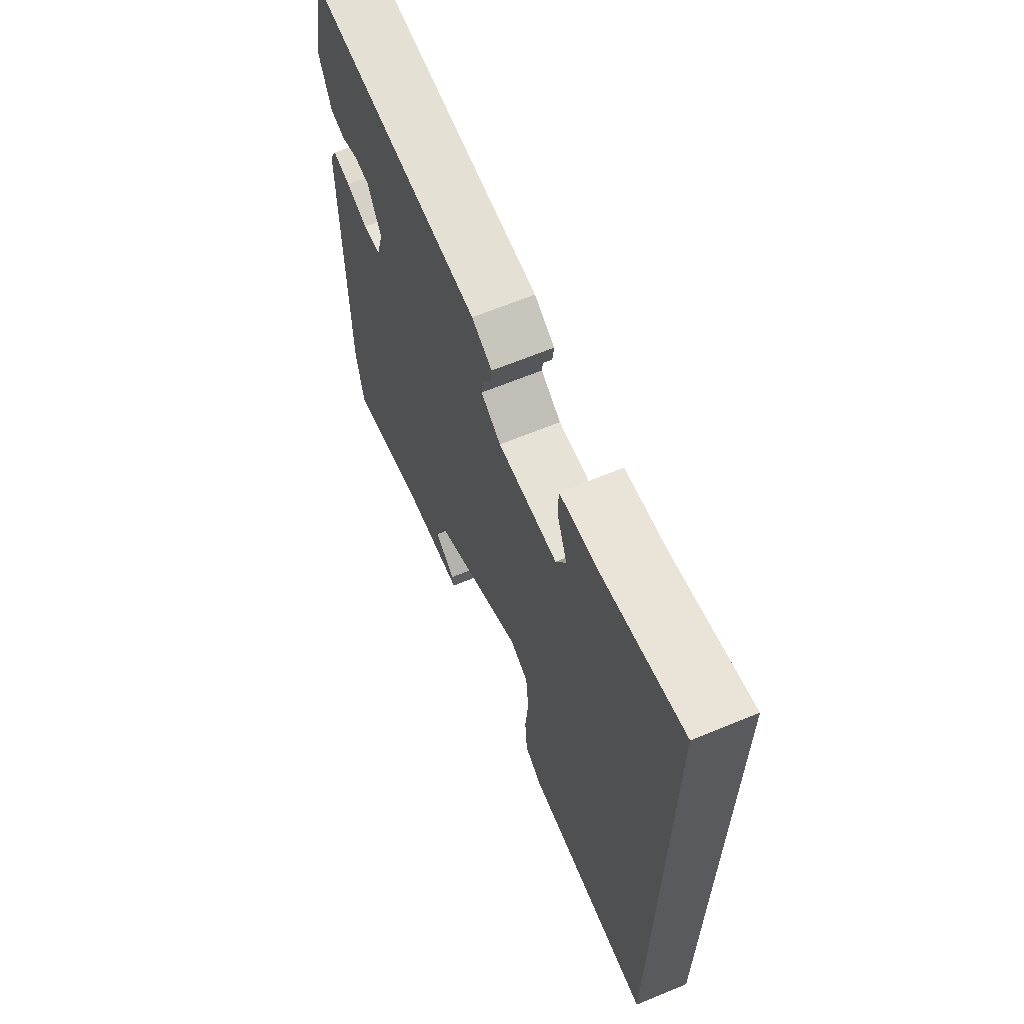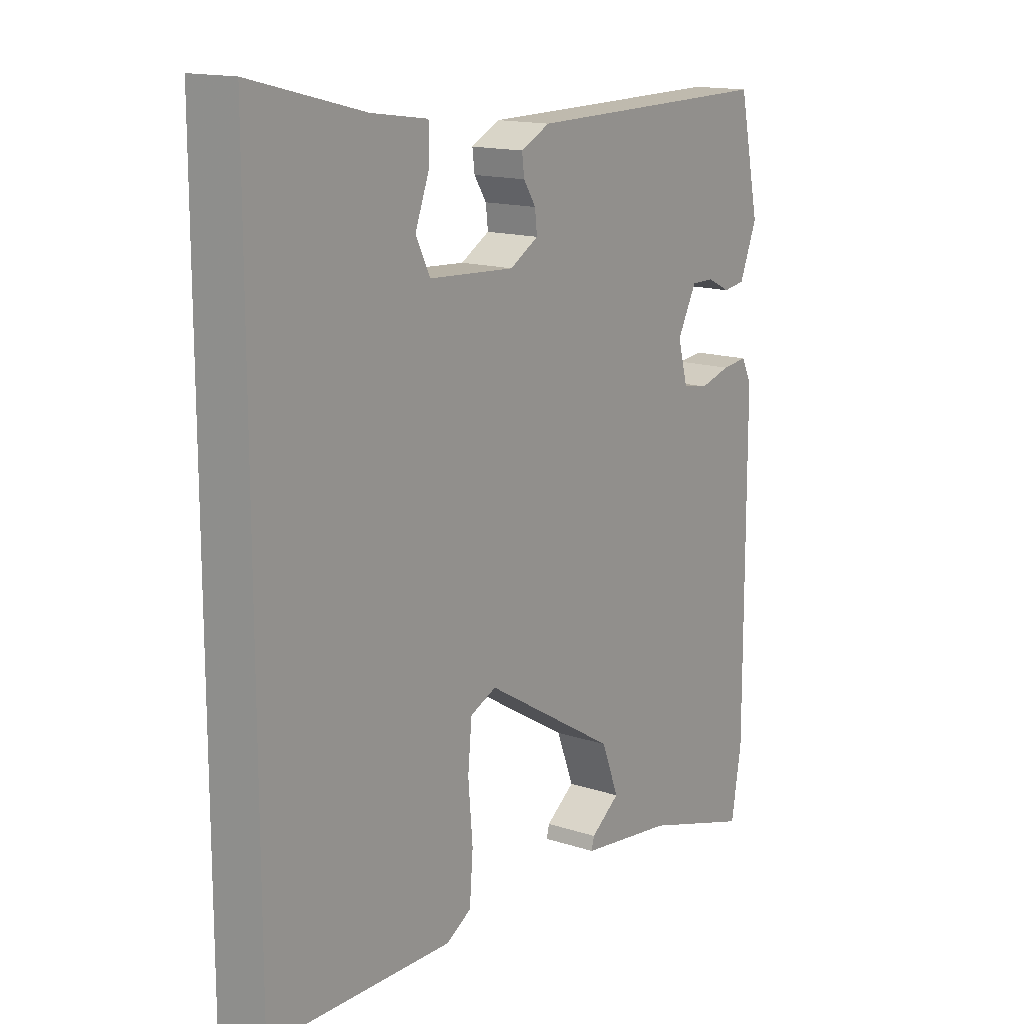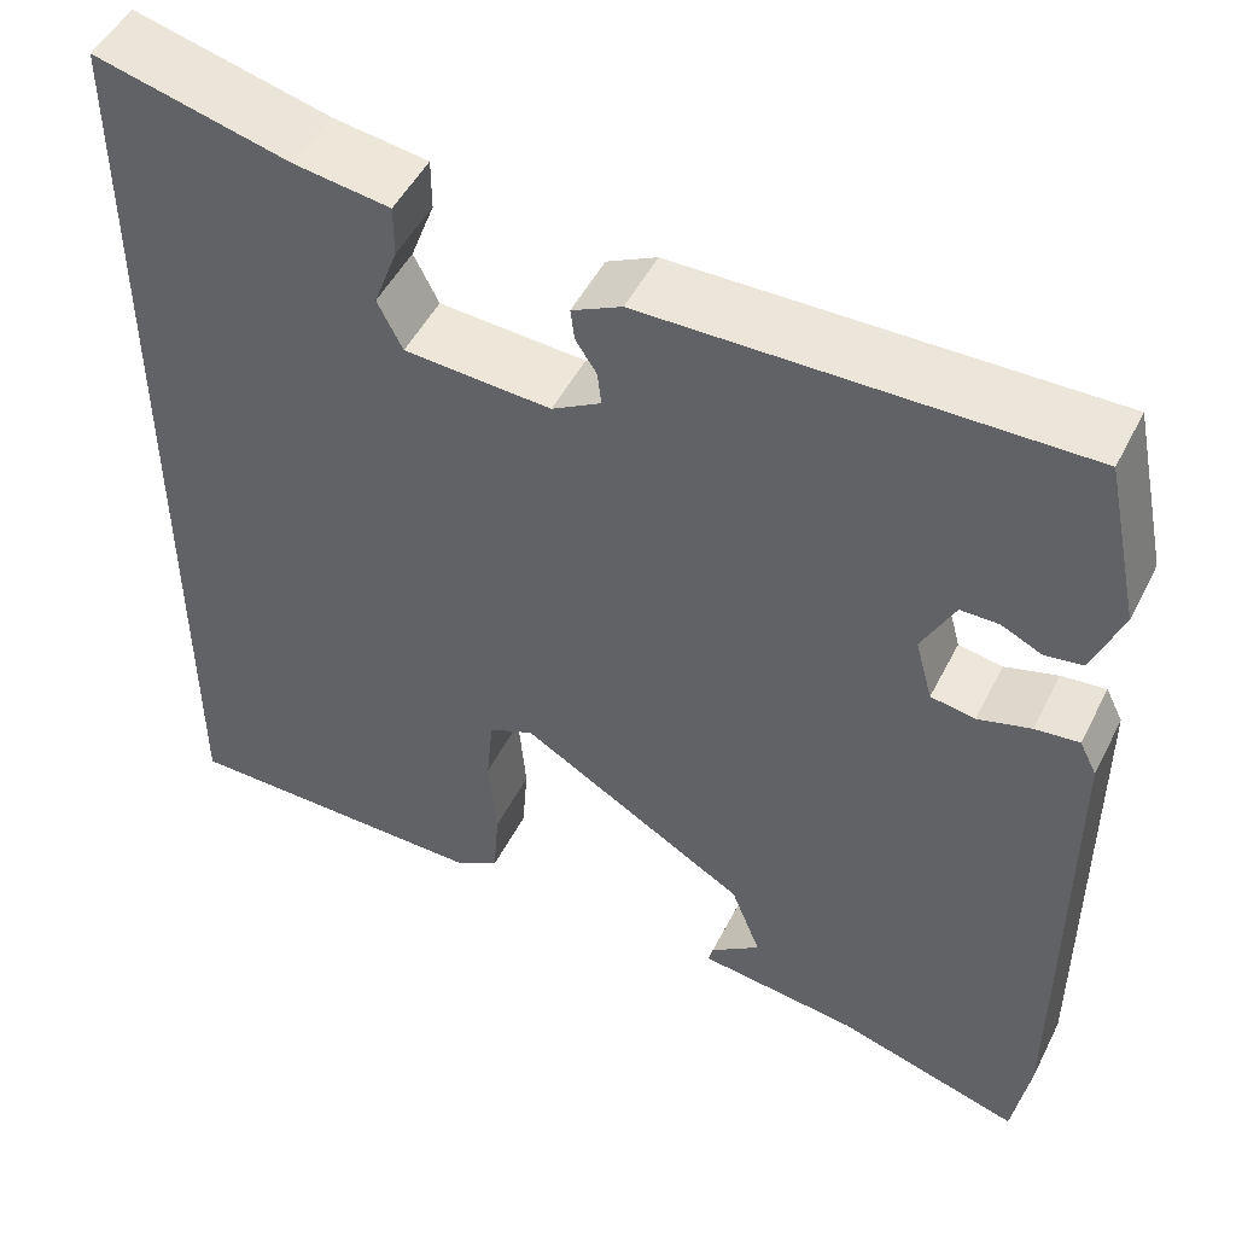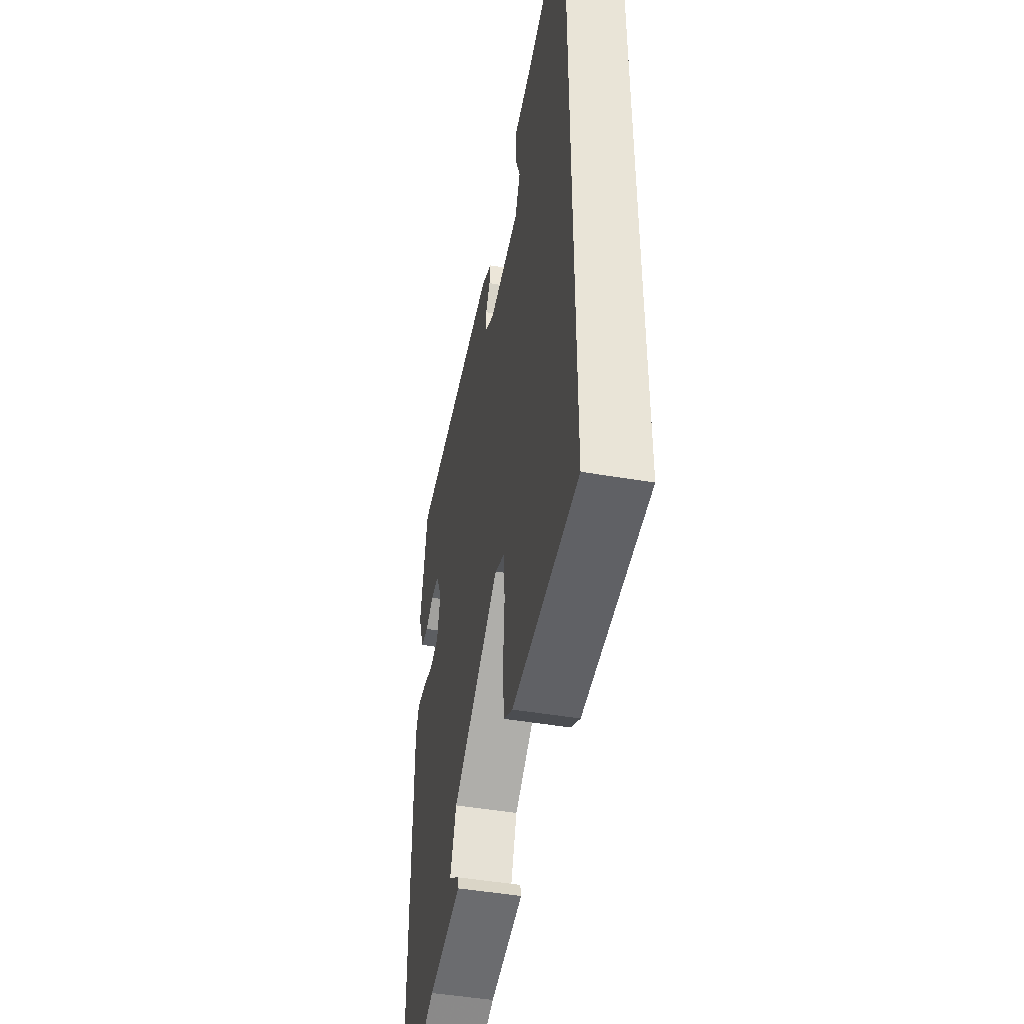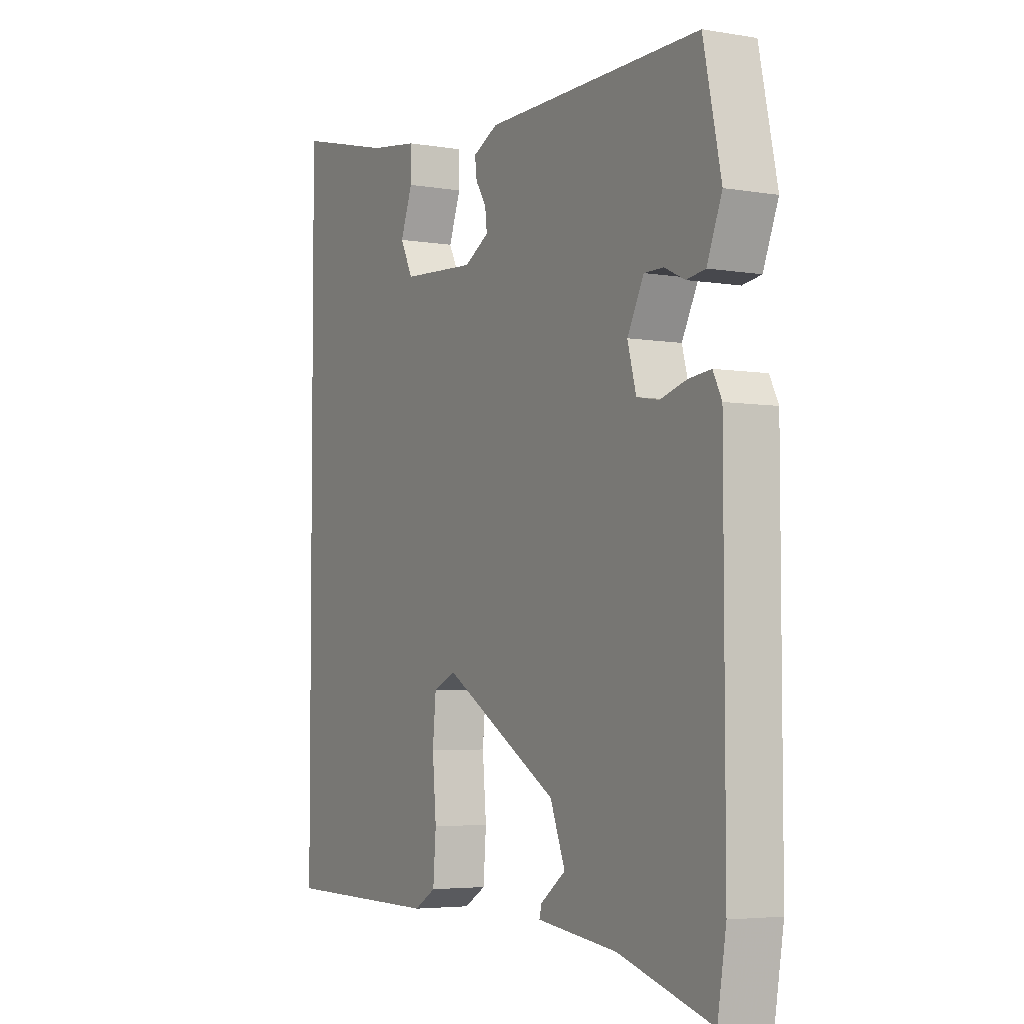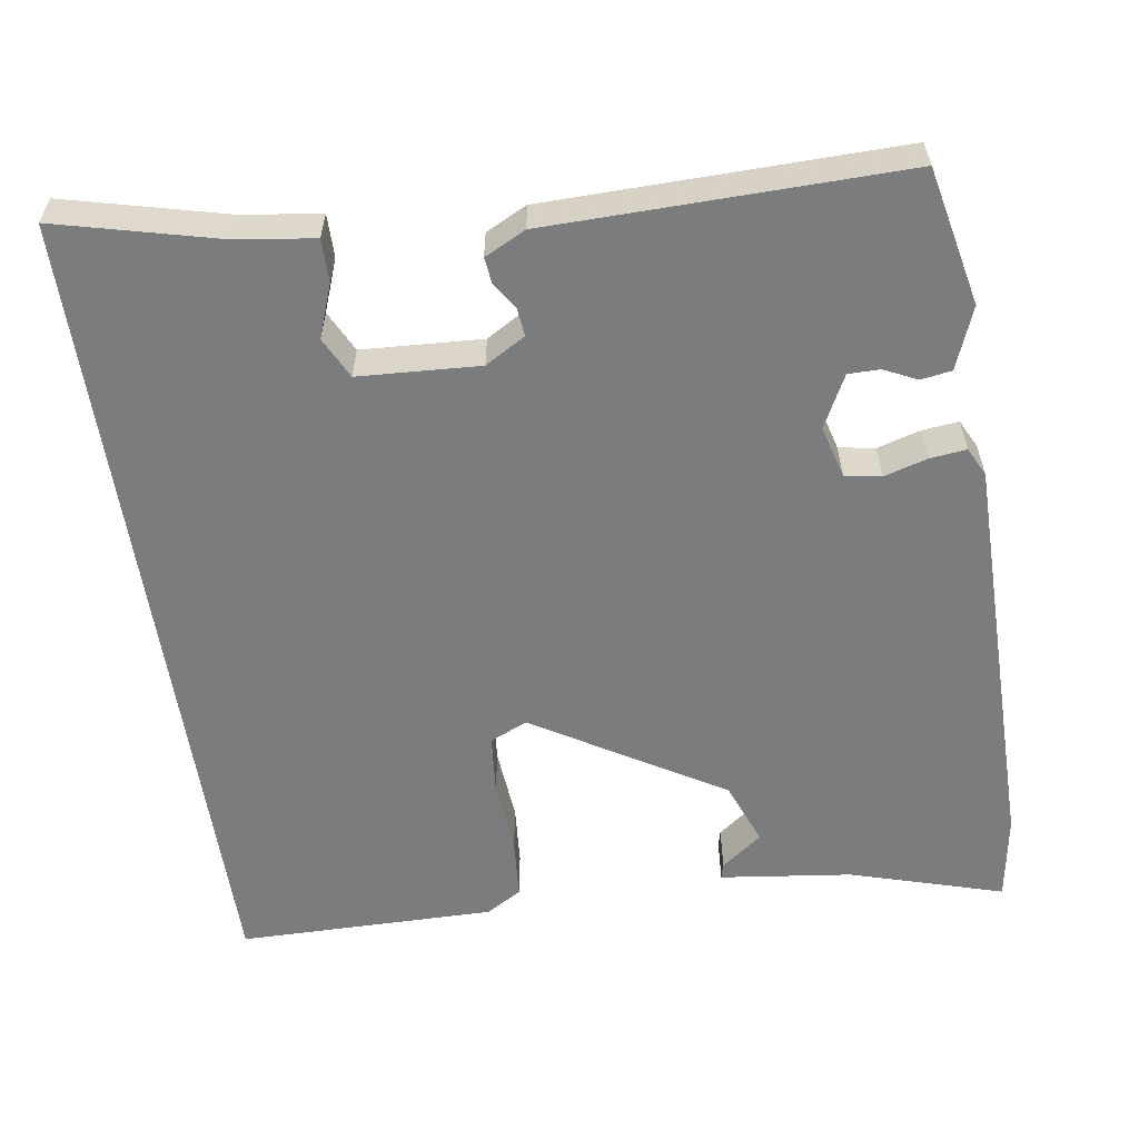
<metadata>
{"format":"obj","ext":"obj","renderer":"f3d","projection":"perspective","resolution":1024,"background":"white","views":[{"elev":65.3,"azim":-112.5,"up":"+Z"},{"elev":14.9,"azim":-54.7,"up":"+Z"},{"elev":49.5,"azim":26.1,"up":"+Z"},{"elev":-46.6,"azim":-101.0,"up":"+Z"},{"elev":-4.4,"azim":61.1,"up":"+Z"},{"elev":-58.7,"azim":8.7,"up":"+Y"}]}
</metadata>
<code>
v -0.5 0.07 0.573
v -0.297 0.07 0.522
v -0.197 0.07 0.508
v -0.197 0.07 0.454
v -0.222 0.07 0.387
v -0.196 0.07 0.335
v -0.043 0.07 0.326
v 0.008 0.07 0.356
v 0.004 0.07 0.391
v -0.018 0.07 0.425
v -0.022 0.07 0.458
v 0.03 0.07 0.484
v 0.478 0.07 0.491
v 0.515 0.07 0.317
v 0.484 0.07 0.239
v 0.445 0.07 0.233
v 0.403 0.07 0.253
v 0.363 0.07 0.253
v 0.329 0.07 0.187
v 0.347 0.07 0.121
v 0.393 0.07 0.113
v 0.448 0.07 0.129
v 0.494 0.07 0.134
v 0.512 0.07 0.098
v 0.513 0.07 -0.421
v 0.495 0.07 -0.53
v 0.302 0.07 -0.472
v 0.135 0.07 -0.451
v 0.14 0.07 -0.432
v 0.192 0.07 -0.393
v 0.161 0.07 -0.313
v -0.077 0.07 -0.17
v -0.124 0.07 -0.191
v -0.131 0.07 -0.265
v -0.123 0.07 -0.358
v -0.129 0.07 -0.435
v -0.174 0.07 -0.462
v -0.5 0.07 -0.459
v -0.5 0 0.573
v -0.297 0 0.522
v -0.197 0 0.508
v -0.197 0 0.454
v -0.222 0 0.387
v -0.196 0 0.335
v -0.043 0 0.326
v 0.008 0 0.356
v 0.004 0 0.391
v -0.018 0 0.425
v -0.022 0 0.458
v 0.03 0 0.484
v 0.478 0 0.491
v 0.515 0 0.317
v 0.484 0 0.239
v 0.445 0 0.233
v 0.403 0 0.253
v 0.363 0 0.253
v 0.329 0 0.187
v 0.347 0 0.121
v 0.393 0 0.113
v 0.448 0 0.129
v 0.494 0 0.134
v 0.512 0 0.098
v 0.513 0 -0.421
v 0.495 0 -0.53
v 0.302 0 -0.472
v 0.135 0 -0.451
v 0.14 0 -0.432
v 0.192 0 -0.393
v 0.161 0 -0.313
v -0.077 0 -0.17
v -0.124 0 -0.191
v -0.131 0 -0.265
v -0.123 0 -0.358
v -0.129 0 -0.435
v -0.174 0 -0.462
v -0.5 0 -0.459
f 37 38 1 2
f 34 35 36 37
f 33 34 37 2
f 32 33 2
f 27 28 29 30
f 27 30 31
f 26 27 31
f 25 26 31
f 21 22 23 24
f 21 24 25 31
f 14 15 16 17
f 14 17 18
f 13 14 18
f 12 13 18 19
f 9 10 11 12
f 8 9 12 19
f 2 3 4 5
f 2 5 6
f 32 2 6
f 20 21 31 32
f 20 32 6 7
f 7 8 19 20
f 40 39 76 75
f 75 74 73 72
f 40 75 72 71
f 40 71 70
f 68 67 66 65
f 69 68 65
f 69 65 64
f 69 64 63
f 62 61 60 59
f 69 63 62 59
f 55 54 53 52
f 56 55 52
f 56 52 51
f 57 56 51 50
f 50 49 48 47
f 57 50 47 46
f 43 42 41 40
f 44 43 40
f 44 40 70
f 70 69 59 58
f 45 44 70 58
f 58 57 46 45
f 1 39 40 2
f 2 40 41 3
f 3 41 42 4
f 4 42 43 5
f 5 43 44 6
f 6 44 45 7
f 7 45 46 8
f 8 46 47 9
f 9 47 48 10
f 10 48 49 11
f 11 49 50 12
f 12 50 51 13
f 13 51 52 14
f 14 52 53 15
f 15 53 54 16
f 16 54 55 17
f 17 55 56 18
f 18 56 57 19
f 19 57 58 20
f 20 58 59 21
f 21 59 60 22
f 22 60 61 23
f 23 61 62 24
f 24 62 63 25
f 25 63 64 26
f 26 64 65 27
f 27 65 66 28
f 28 66 67 29
f 29 67 68 30
f 30 68 69 31
f 31 69 70 32
f 32 70 71 33
f 33 71 72 34
f 34 72 73 35
f 35 73 74 36
f 36 74 75 37
f 37 75 76 38
f 38 76 39 1

</code>
